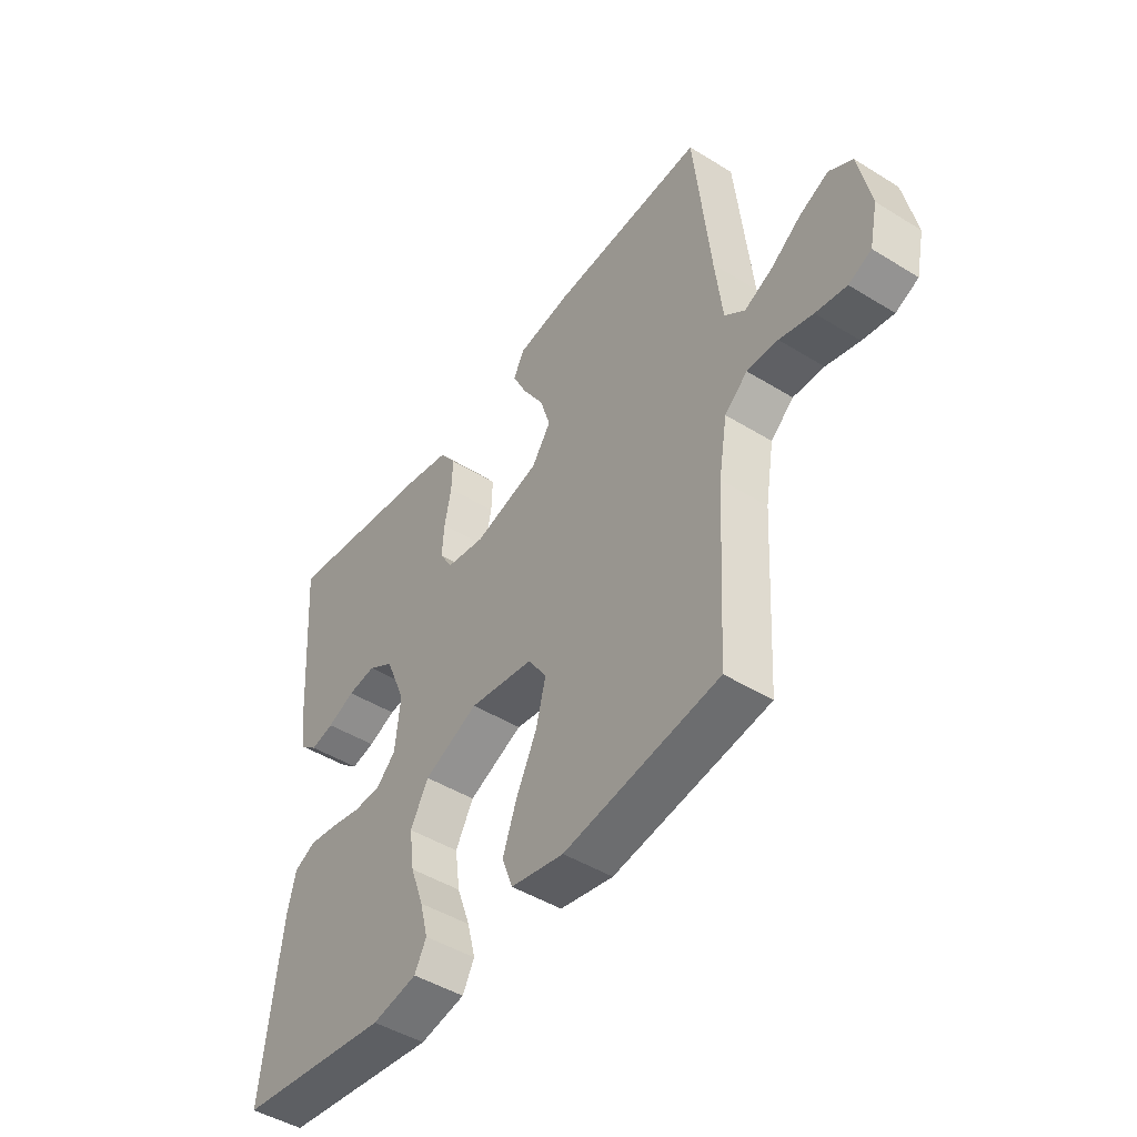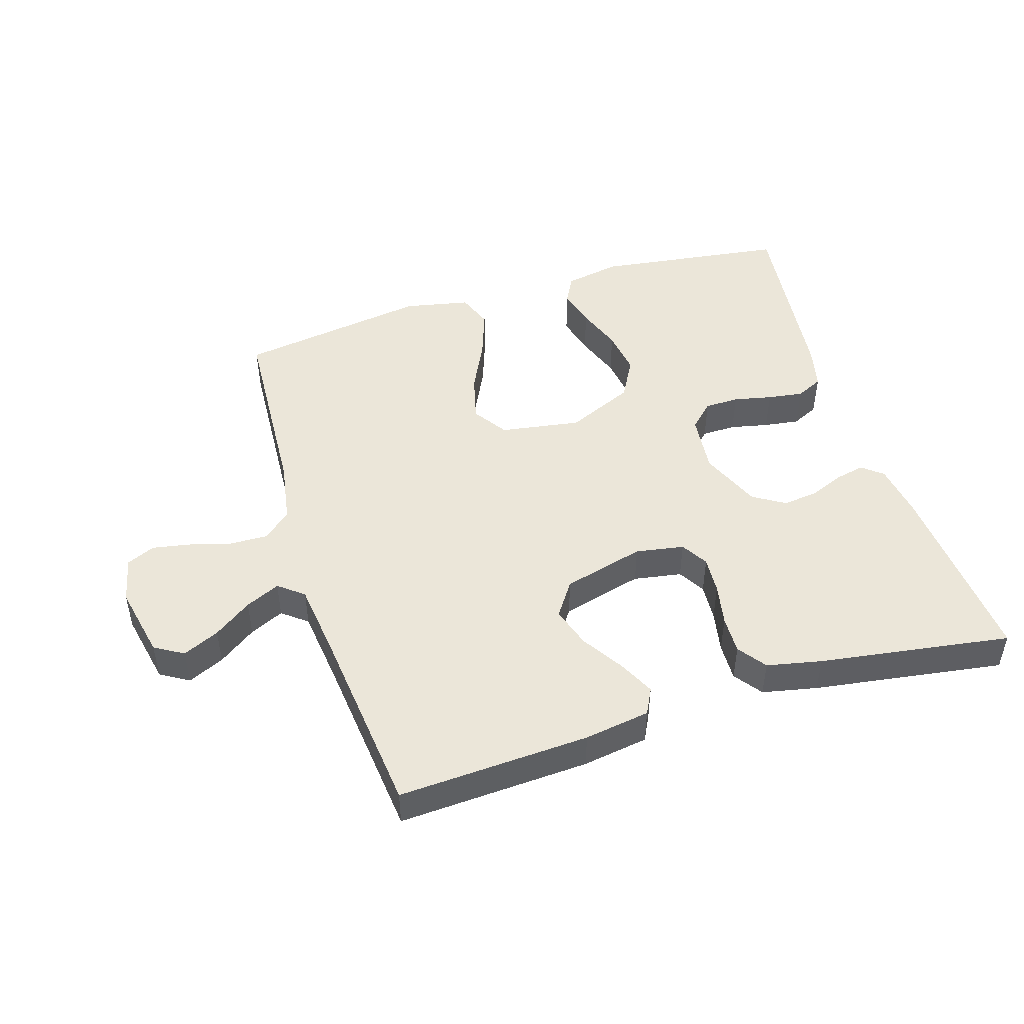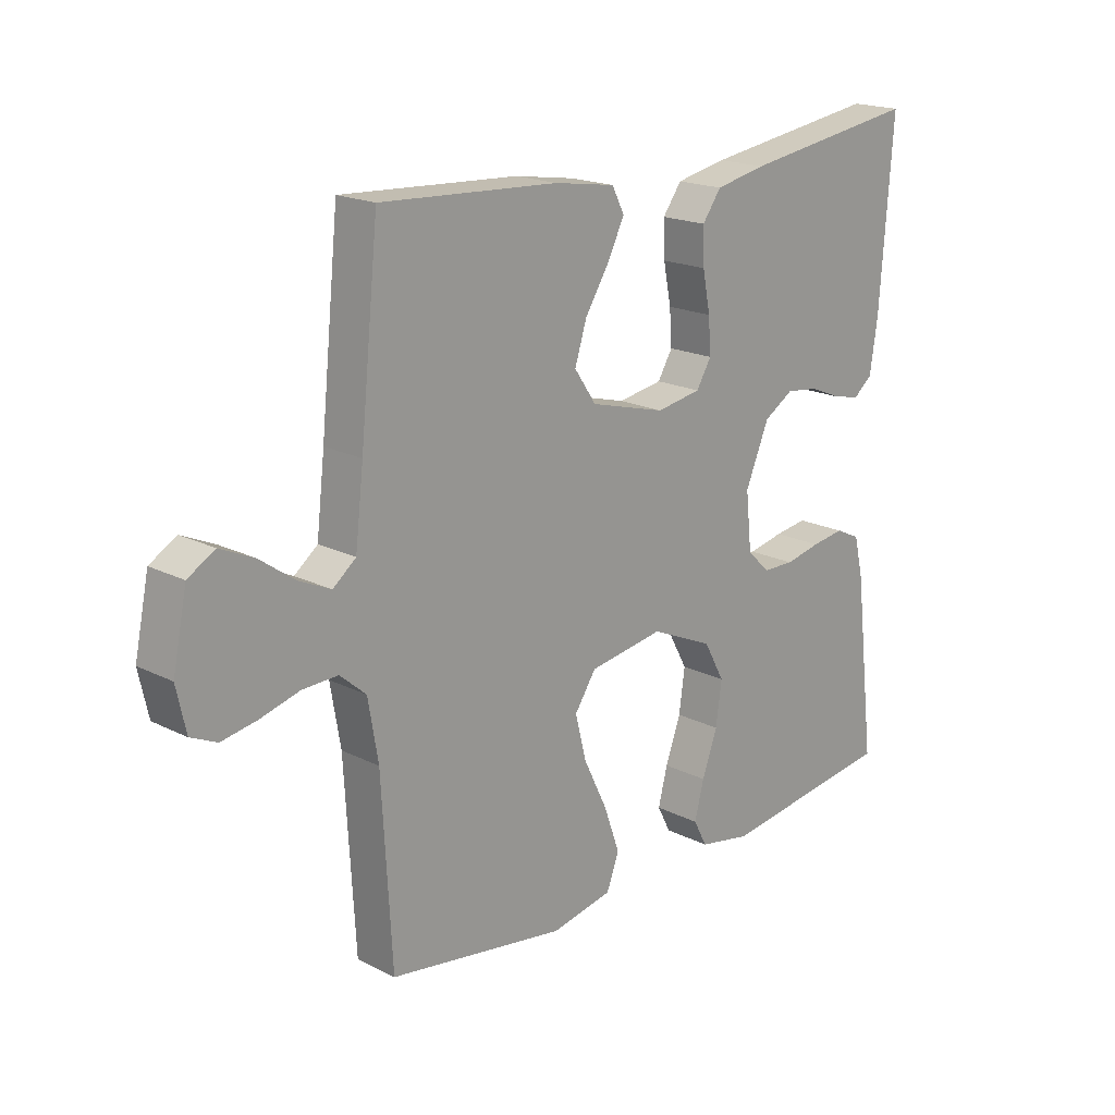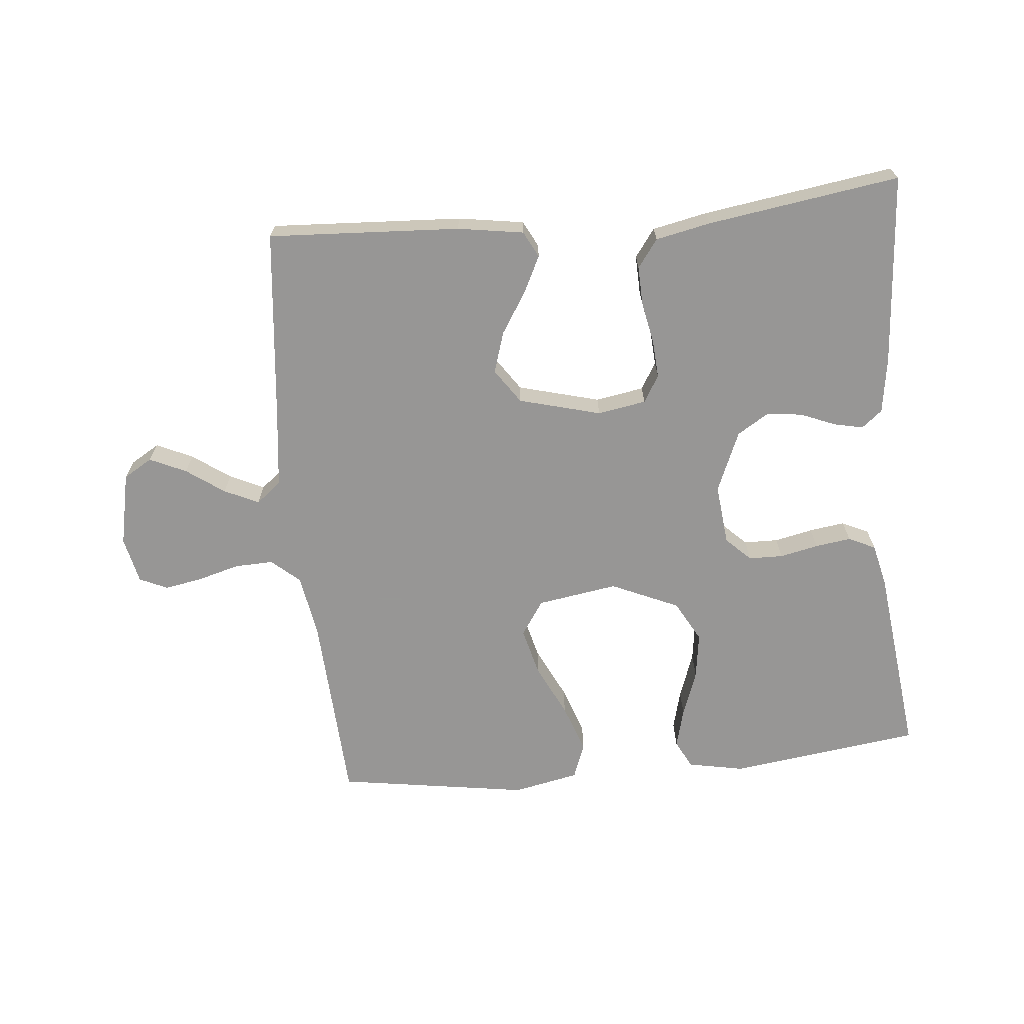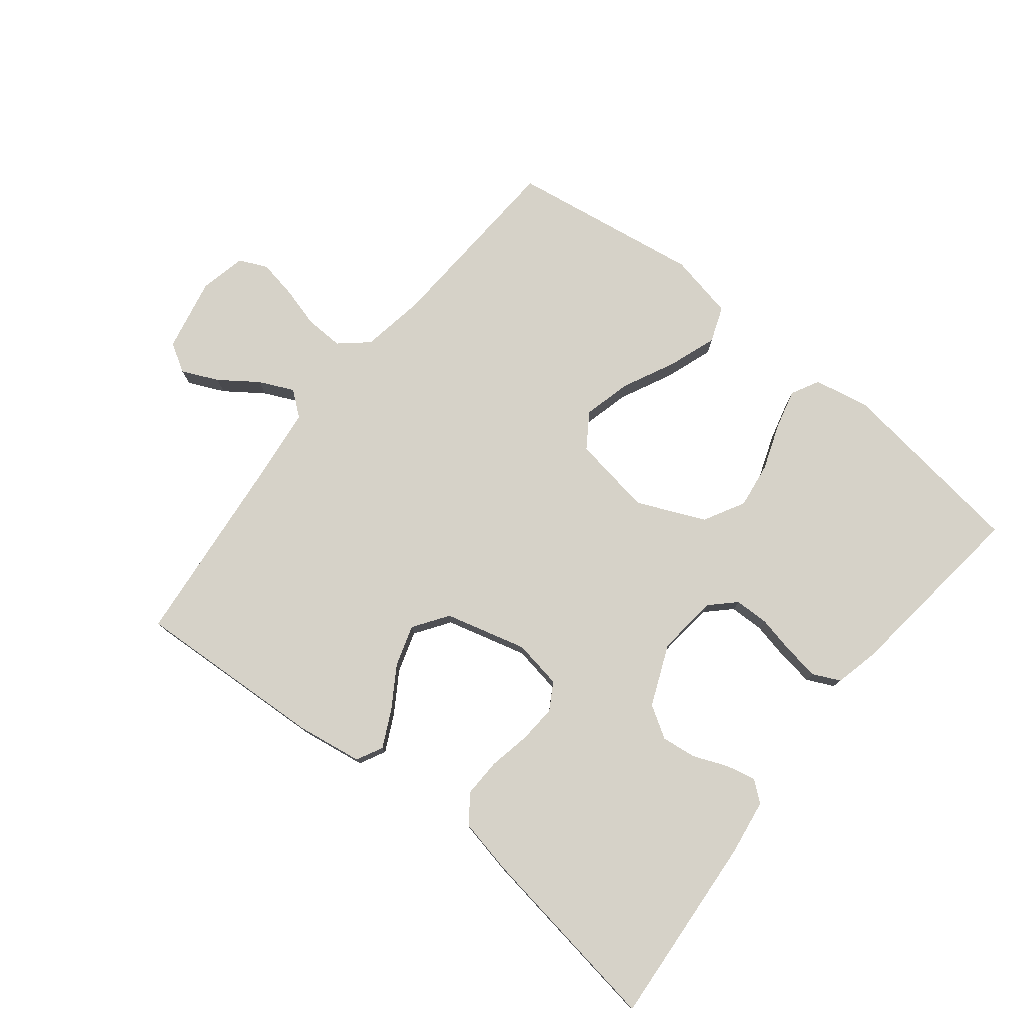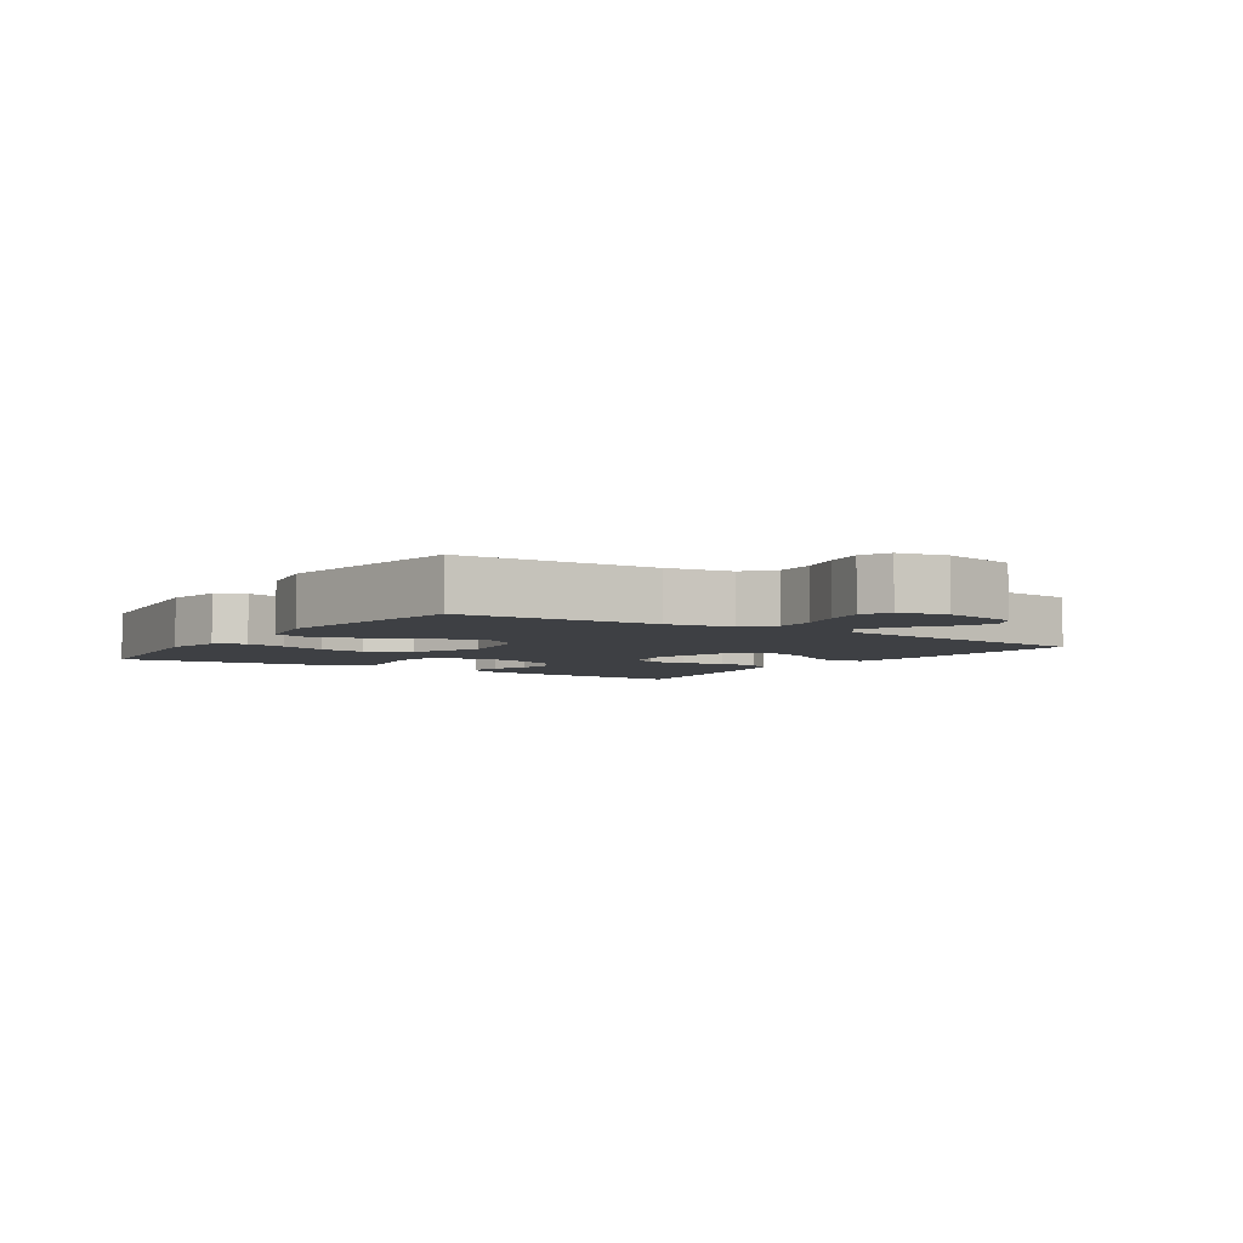
<metadata>
{"format":"obj","ext":"obj","renderer":"f3d","projection":"perspective","resolution":1024,"background":"white","views":[{"elev":-46.4,"azim":-125.2,"up":"+Z"},{"elev":47.7,"azim":-17.3,"up":"+Y"},{"elev":18.8,"azim":-46.2,"up":"+Z"},{"elev":-68.0,"azim":5.4,"up":"+Y"},{"elev":77.5,"azim":38.5,"up":"+Y"},{"elev":-4.6,"azim":-123.8,"up":"+Y"}]}
</metadata>
<code>
v 0.5 0.07 -0.5
v 0.2 0.07 -0.54
v 0.112 0.07 -0.523
v 0.089 0.07 -0.479
v 0.105 0.07 -0.417
v 0.131 0.07 -0.345
v 0.141 0.07 -0.273
v 0.106 0.07 -0.209
v 0 0.07 -0.162
v -0.126 0.07 -0.182
v -0.162 0.07 -0.236
v -0.143 0.07 -0.311
v -0.103 0.07 -0.393
v -0.076 0.07 -0.469
v -0.097 0.07 -0.525
v -0.2 0.07 -0.546
v -0.5 0.07 -0.5
v -0.517 0.07 -0.2
v -0.534 0.07 -0.1
v -0.578 0.07 -0.062
v -0.638 0.07 -0.064
v -0.703 0.07 -0.082
v -0.763 0.07 -0.093
v -0.807 0.07 -0.073
v -0.823 0.07 0
v -0.799 0.07 0.115
v -0.754 0.07 0.142
v -0.697 0.07 0.116
v -0.638 0.07 0.074
v -0.584 0.07 0.049
v -0.545 0.07 0.08
v -0.531 0.07 0.2
v -0.5 0.07 0.5
v -0.2 0.07 0.484
v -0.097 0.07 0.468
v -0.076 0.07 0.427
v -0.104 0.07 0.37
v -0.145 0.07 0.305
v -0.165 0.07 0.241
v -0.128 0.07 0.187
v 0 0.07 0.153
v 0.076 0.07 0.166
v 0.101 0.07 0.208
v 0.097 0.07 0.267
v 0.084 0.07 0.333
v 0.082 0.07 0.393
v 0.114 0.07 0.437
v 0.2 0.07 0.455
v 0.5 0.07 0.5
v 0.478 0.07 0.2
v 0.465 0.07 0.113
v 0.433 0.07 0.087
v 0.387 0.07 0.097
v 0.333 0.07 0.119
v 0.278 0.07 0.126
v 0.228 0.07 0.095
v 0.188 0.07 0
v 0.198 0.07 -0.095
v 0.236 0.07 -0.132
v 0.29 0.07 -0.133
v 0.35 0.07 -0.12
v 0.406 0.07 -0.112
v 0.448 0.07 -0.132
v 0.464 0.07 -0.2
v 0.5 0 -0.5
v 0.2 0 -0.54
v 0.112 0 -0.523
v 0.089 0 -0.479
v 0.105 0 -0.417
v 0.131 0 -0.345
v 0.141 0 -0.273
v 0.106 0 -0.209
v 0 0 -0.162
v -0.126 0 -0.182
v -0.162 0 -0.236
v -0.143 0 -0.311
v -0.103 0 -0.393
v -0.076 0 -0.469
v -0.097 0 -0.525
v -0.2 0 -0.546
v -0.5 0 -0.5
v -0.517 0 -0.2
v -0.534 0 -0.1
v -0.578 0 -0.062
v -0.638 0 -0.064
v -0.703 0 -0.082
v -0.763 0 -0.093
v -0.807 0 -0.073
v -0.823 0 0
v -0.799 0 0.115
v -0.754 0 0.142
v -0.697 0 0.116
v -0.638 0 0.074
v -0.584 0 0.049
v -0.545 0 0.08
v -0.531 0 0.2
v -0.5 0 0.5
v -0.2 0 0.484
v -0.097 0 0.468
v -0.076 0 0.427
v -0.104 0 0.37
v -0.145 0 0.305
v -0.165 0 0.241
v -0.128 0 0.187
v 0 0 0.153
v 0.076 0 0.166
v 0.101 0 0.208
v 0.097 0 0.267
v 0.084 0 0.333
v 0.082 0 0.393
v 0.114 0 0.437
v 0.2 0 0.455
v 0.5 0 0.5
v 0.478 0 0.2
v 0.465 0 0.113
v 0.433 0 0.087
v 0.387 0 0.097
v 0.333 0 0.119
v 0.278 0 0.126
v 0.228 0 0.095
v 0.188 0 0
v 0.198 0 -0.095
v 0.236 0 -0.132
v 0.29 0 -0.133
v 0.35 0 -0.12
v 0.406 0 -0.112
v 0.448 0 -0.132
v 0.464 0 -0.2
f 60 61 62 63
f 60 63 64 1
f 51 52 53 54
f 51 54 55
f 50 51 55
f 49 50 55
f 48 49 55 56
f 44 45 46 47
f 43 44 47 48
f 35 36 37 38
f 35 38 39
f 32 33 34 35
f 31 32 35 39
f 30 31 39 40
f 26 27 28 29
f 26 29 30
f 25 26 30
f 24 25 30
f 21 22 23 24
f 21 24 30 40
f 15 16 17 18
f 15 18 19
f 12 13 14 15
f 11 12 15 19
f 10 11 19 20
f 3 4 5 6
f 3 6 7
f 2 3 7
f 59 60 1 2
f 58 59 2 7
f 57 58 7 8
f 43 48 56 57
f 42 43 57 8
f 41 42 8 9
f 20 21 40 41
f 9 10 20 41
f 127 126 125 124
f 65 128 127 124
f 118 117 116 115
f 119 118 115
f 119 115 114
f 119 114 113
f 120 119 113 112
f 111 110 109 108
f 112 111 108 107
f 102 101 100 99
f 103 102 99
f 99 98 97 96
f 103 99 96 95
f 104 103 95 94
f 93 92 91 90
f 94 93 90
f 94 90 89
f 94 89 88
f 88 87 86 85
f 104 94 88 85
f 82 81 80 79
f 83 82 79
f 79 78 77 76
f 83 79 76 75
f 84 83 75 74
f 70 69 68 67
f 71 70 67
f 71 67 66
f 66 65 124 123
f 71 66 123 122
f 72 71 122 121
f 121 120 112 107
f 72 121 107 106
f 73 72 106 105
f 105 104 85 84
f 105 84 74 73
f 1 65 66 2
f 2 66 67 3
f 3 67 68 4
f 4 68 69 5
f 5 69 70 6
f 6 70 71 7
f 7 71 72 8
f 8 72 73 9
f 9 73 74 10
f 10 74 75 11
f 11 75 76 12
f 12 76 77 13
f 13 77 78 14
f 14 78 79 15
f 15 79 80 16
f 16 80 81 17
f 17 81 82 18
f 18 82 83 19
f 19 83 84 20
f 20 84 85 21
f 21 85 86 22
f 22 86 87 23
f 23 87 88 24
f 24 88 89 25
f 25 89 90 26
f 26 90 91 27
f 27 91 92 28
f 28 92 93 29
f 29 93 94 30
f 30 94 95 31
f 31 95 96 32
f 32 96 97 33
f 33 97 98 34
f 34 98 99 35
f 35 99 100 36
f 36 100 101 37
f 37 101 102 38
f 38 102 103 39
f 39 103 104 40
f 40 104 105 41
f 41 105 106 42
f 42 106 107 43
f 43 107 108 44
f 44 108 109 45
f 45 109 110 46
f 46 110 111 47
f 47 111 112 48
f 48 112 113 49
f 49 113 114 50
f 50 114 115 51
f 51 115 116 52
f 52 116 117 53
f 53 117 118 54
f 54 118 119 55
f 55 119 120 56
f 56 120 121 57
f 57 121 122 58
f 58 122 123 59
f 59 123 124 60
f 60 124 125 61
f 61 125 126 62
f 62 126 127 63
f 63 127 128 64
f 64 128 65 1

</code>
